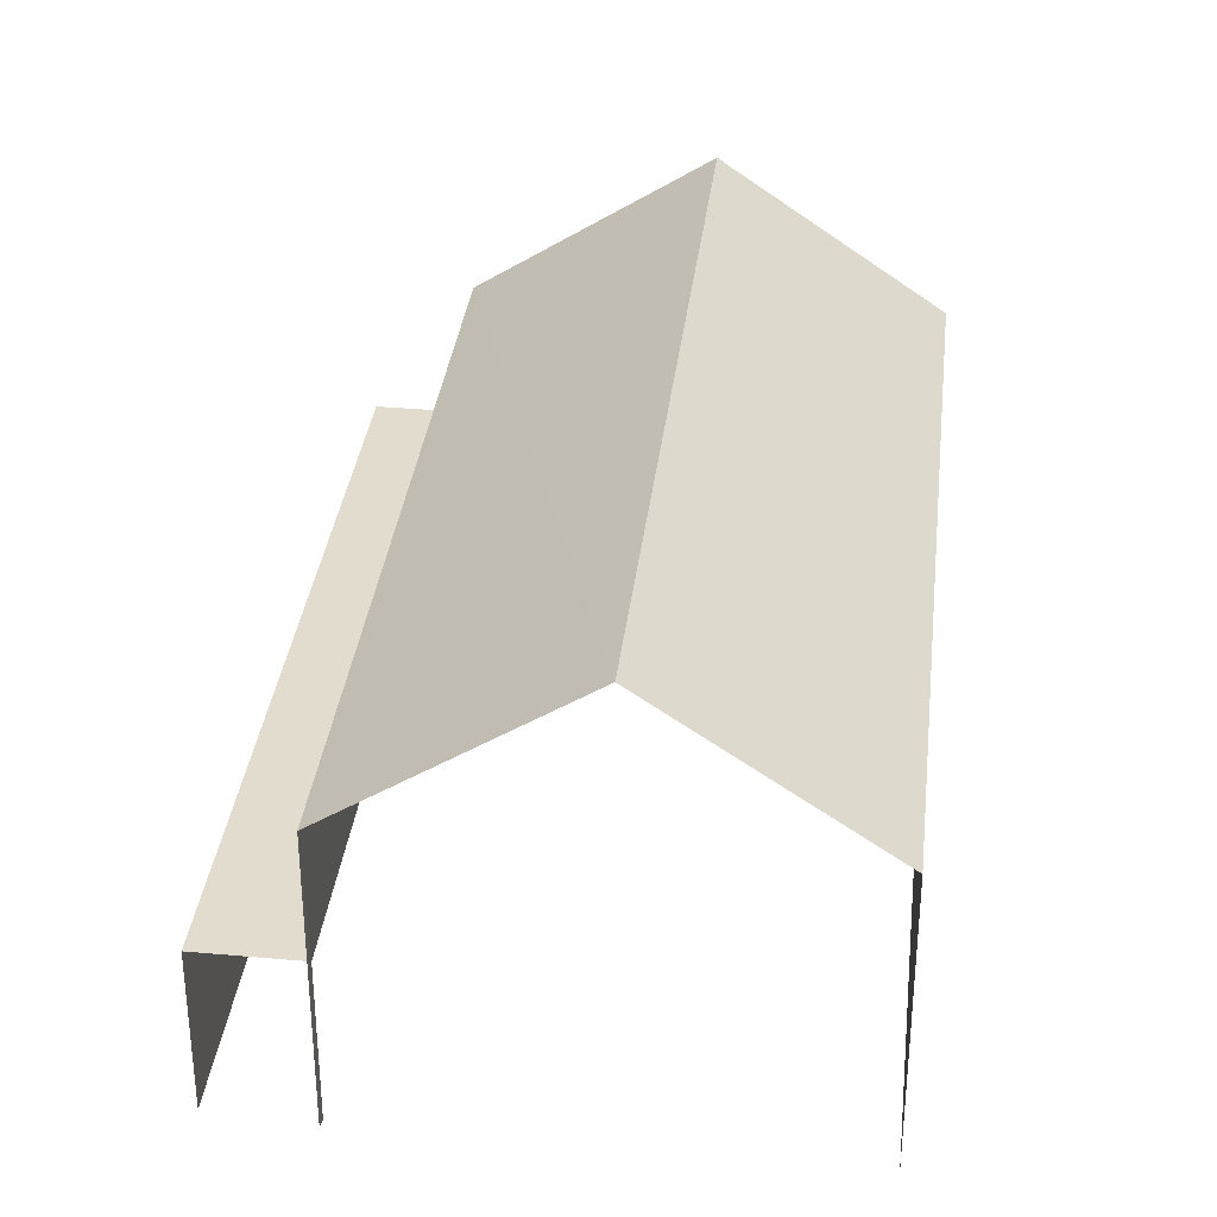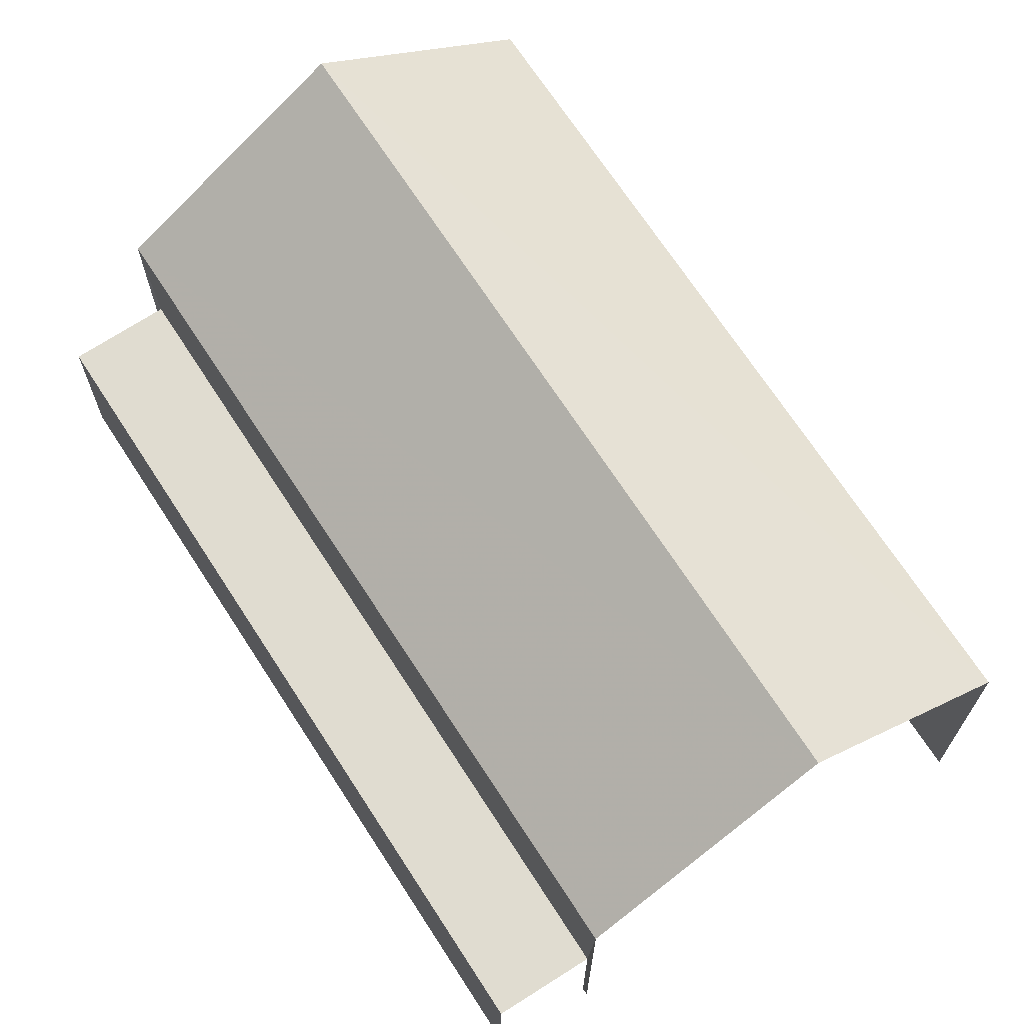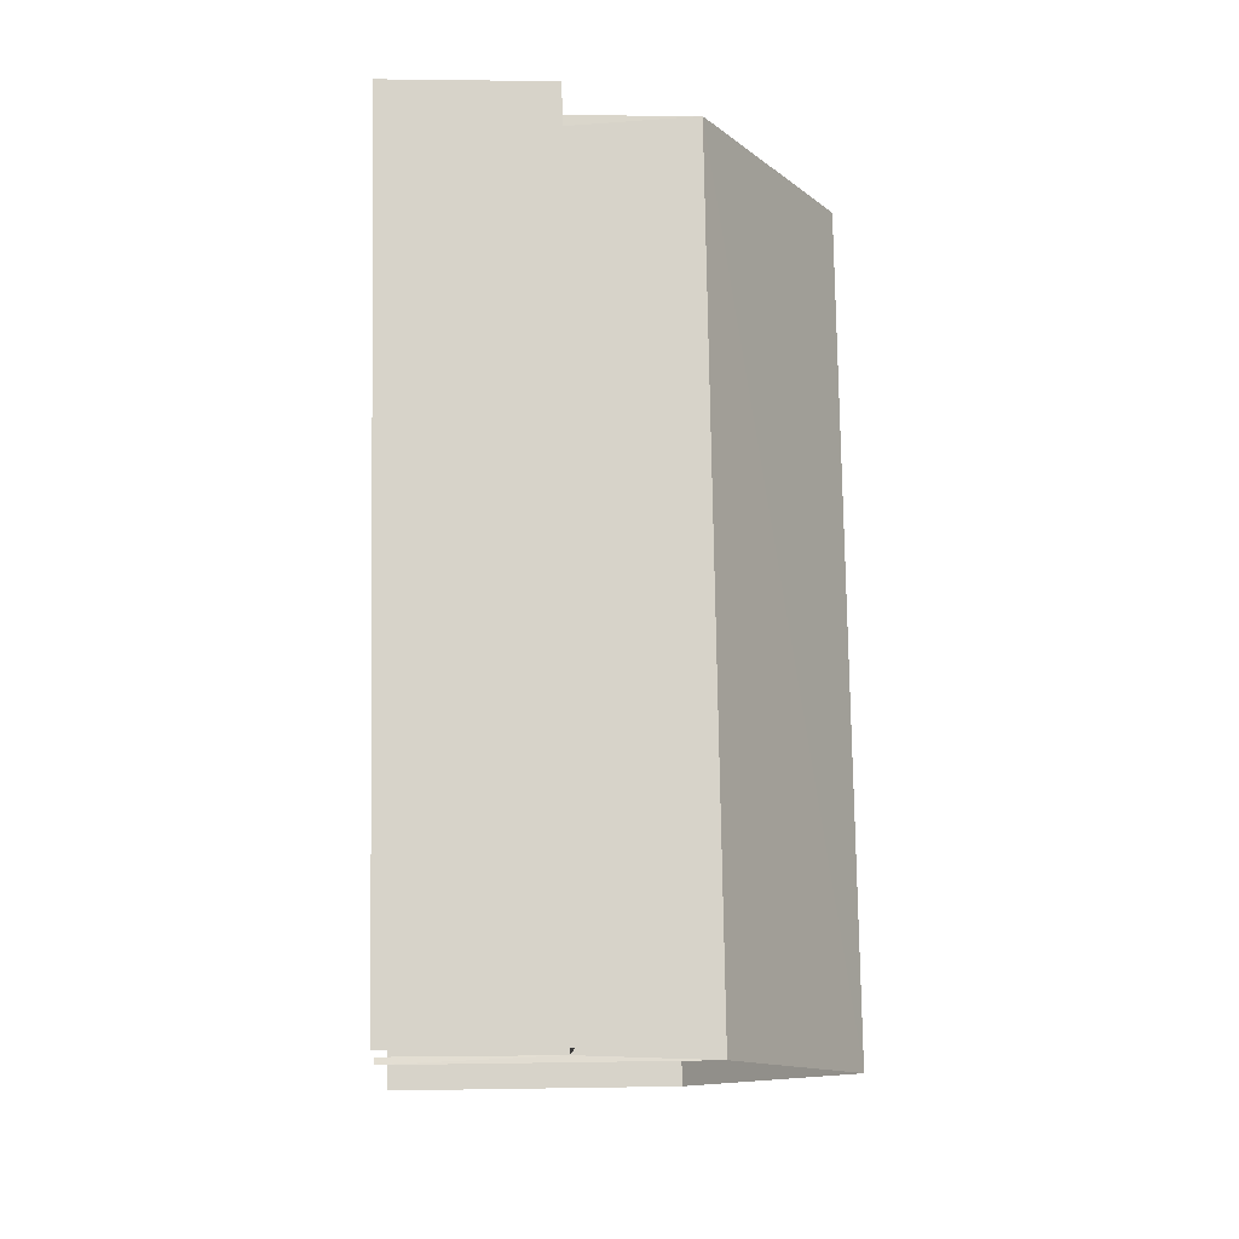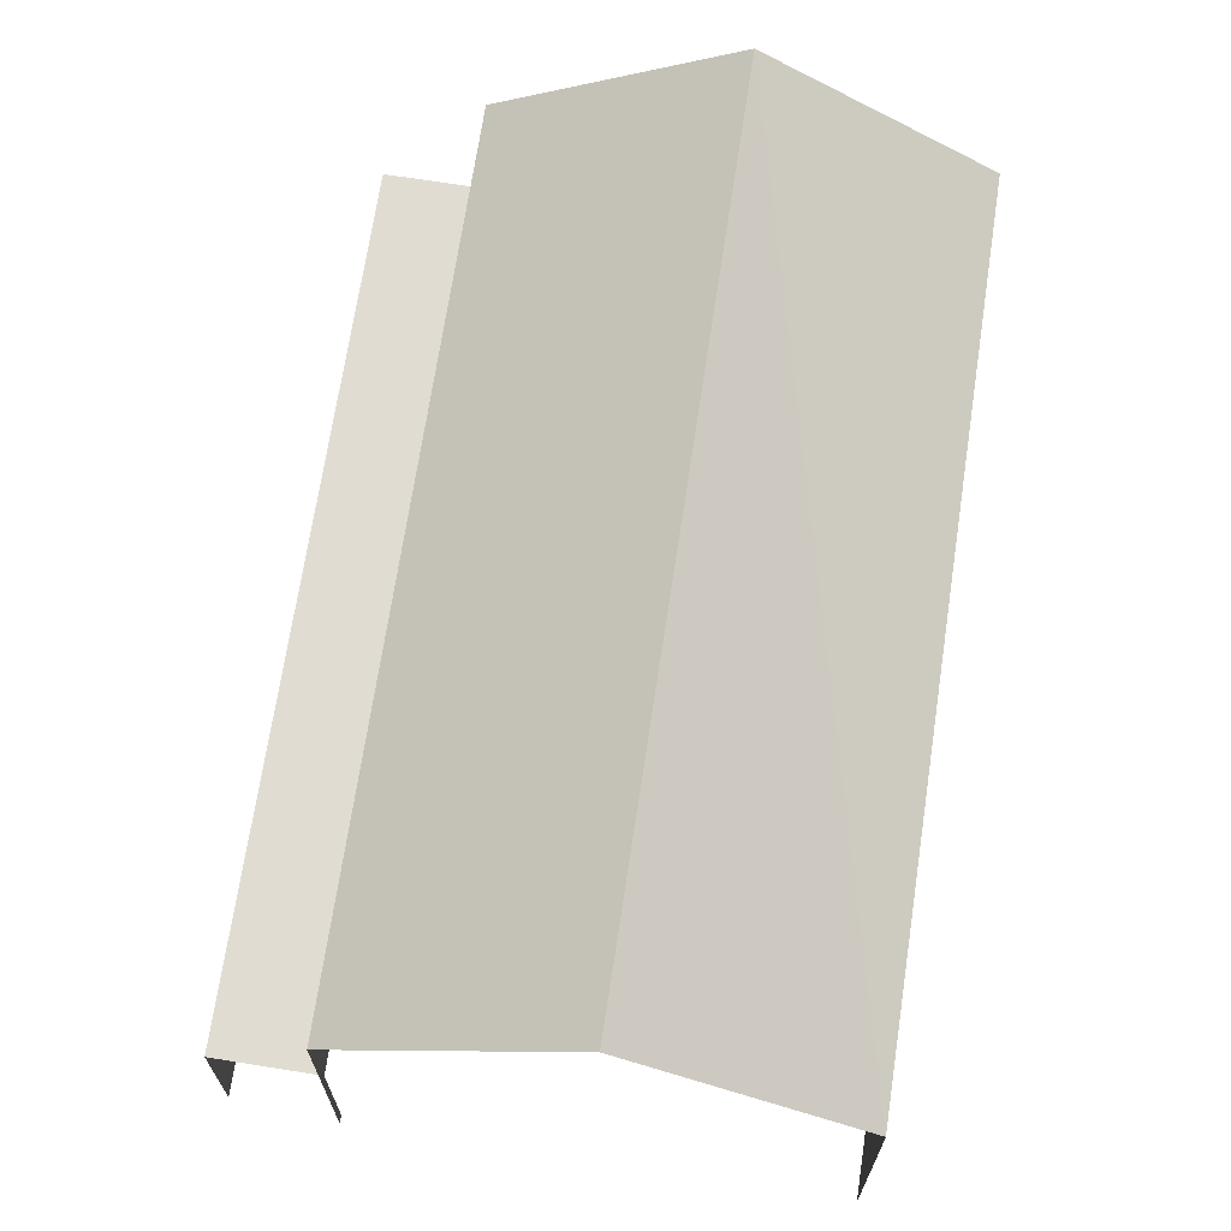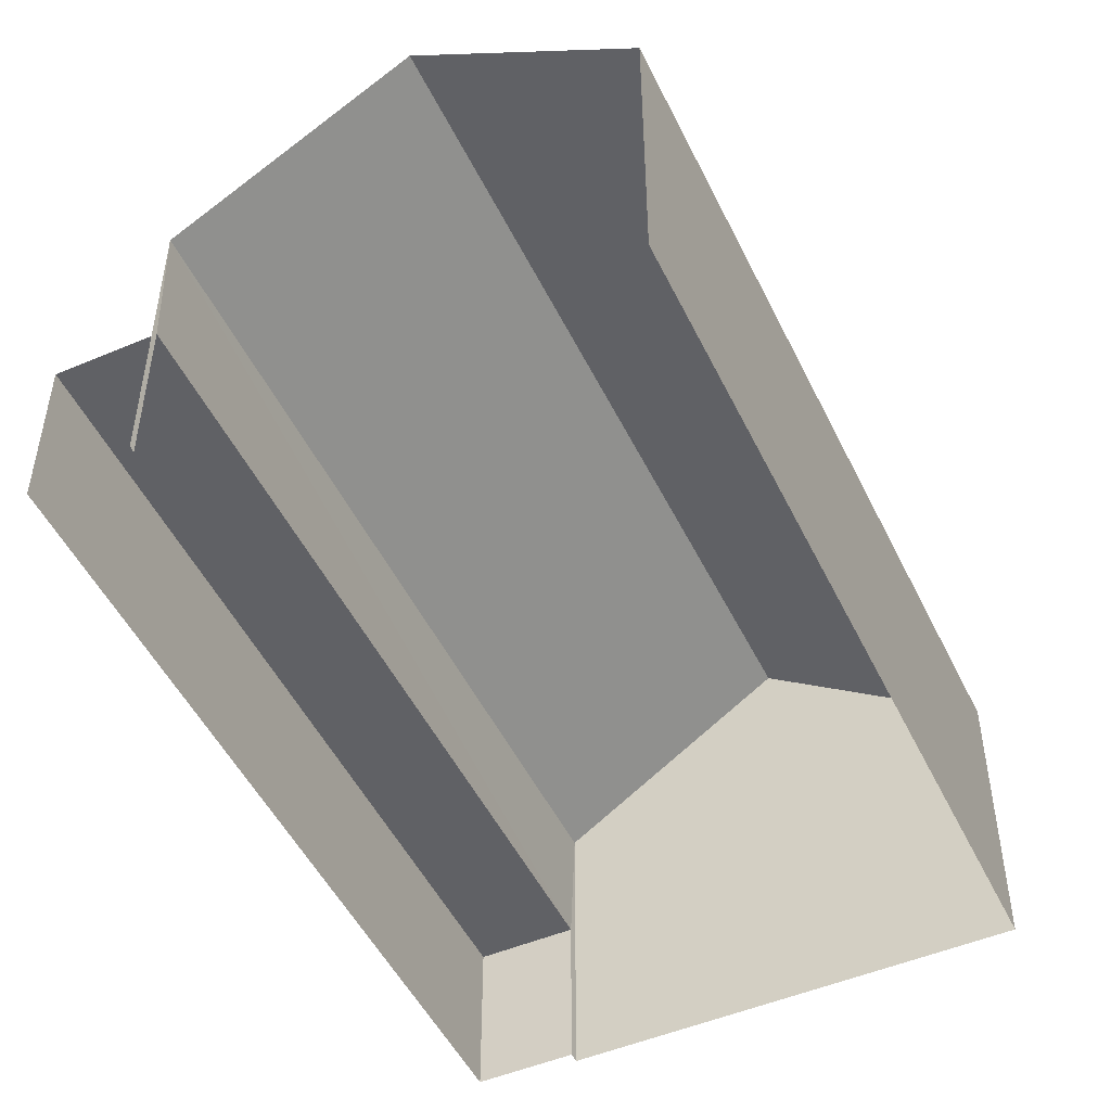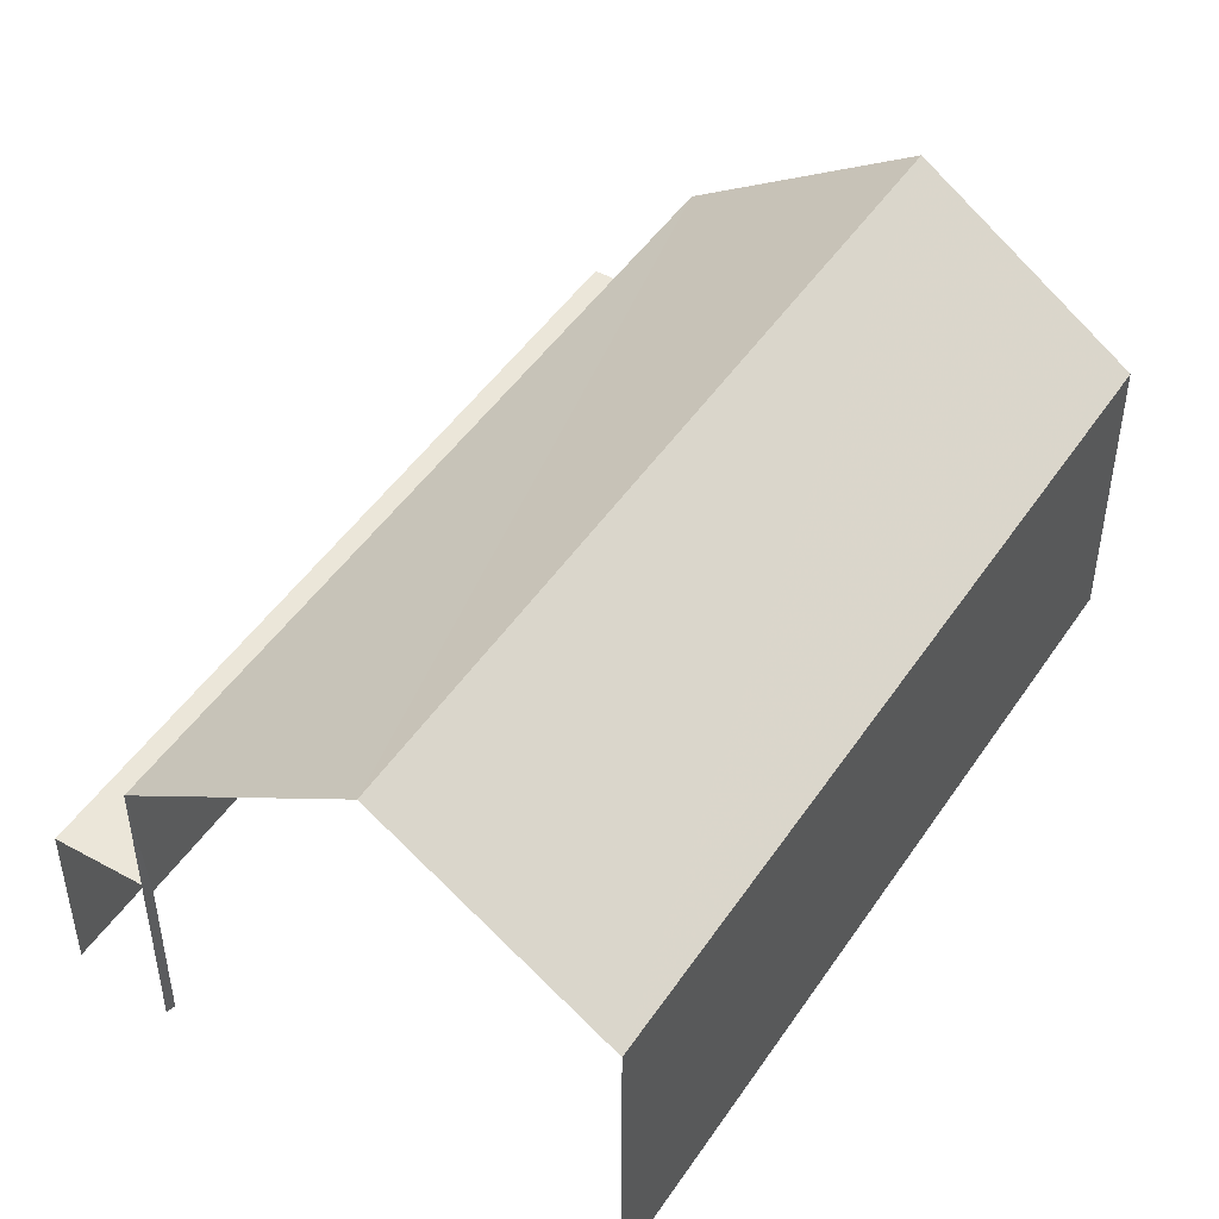
<metadata>
{"format":"obj","ext":"obj","renderer":"f3d","projection":"perspective","resolution":1024,"background":"white","views":[{"elev":34.0,"azim":-9.7,"up":"+Z"},{"elev":69.4,"azim":-49.1,"up":"+Z"},{"elev":3.5,"azim":-93.6,"up":"+Y"},{"elev":69.2,"azim":-7.6,"up":"+Z"},{"elev":-49.7,"azim":9.0,"up":"+Z"},{"elev":47.9,"azim":16.0,"up":"+Z"}]}
</metadata>
<code>
v -2.193e+05 -1.241e+05 14.84
v -2.193e+05 -1.241e+05 14.84
v -2.193e+05 -1.241e+05 14.84
v -2.193e+05 -1.241e+05 14.84
v -2.193e+05 -1.241e+05 14.84
v -2.193e+05 -1.241e+05 14.84
v -2.193e+05 -1.241e+05 14.84
v -2.193e+05 -1.241e+05 14.84
v -2.193e+05 -1.241e+05 18.19
v -2.193e+05 -1.241e+05 18.19
v -2.193e+05 -1.241e+05 19.9
v -2.193e+05 -1.241e+05 19.9
v -2.193e+05 -1.241e+05 18.19
v -2.193e+05 -1.241e+05 18.19
v -2.193e+05 -1.241e+05 16.69
v -2.193e+05 -1.241e+05 16.69
v -2.193e+05 -1.241e+05 16.69
v -2.193e+05 -1.241e+05 16.69
f 1 2 3
f 4 1 3
f 2 5 6
f 7 3 8
f 3 6 8
f 2 6 3
f 6 17 8
f 6 18 17
f 5 2 10
f 10 13 11
f 10 2 13
f 9 10 11
f 12 9 11
f 13 14 12
f 11 13 12
f 15 16 17
f 18 15 17
f 15 4 3
f 4 15 9
f 6 5 18
f 10 9 15
f 5 10 18
f 10 15 18
f 1 4 14
f 14 9 12
f 14 4 9
f 14 2 1
f 14 13 2
f 16 7 8
f 17 16 8
f 15 7 16
f 15 3 7

</code>
